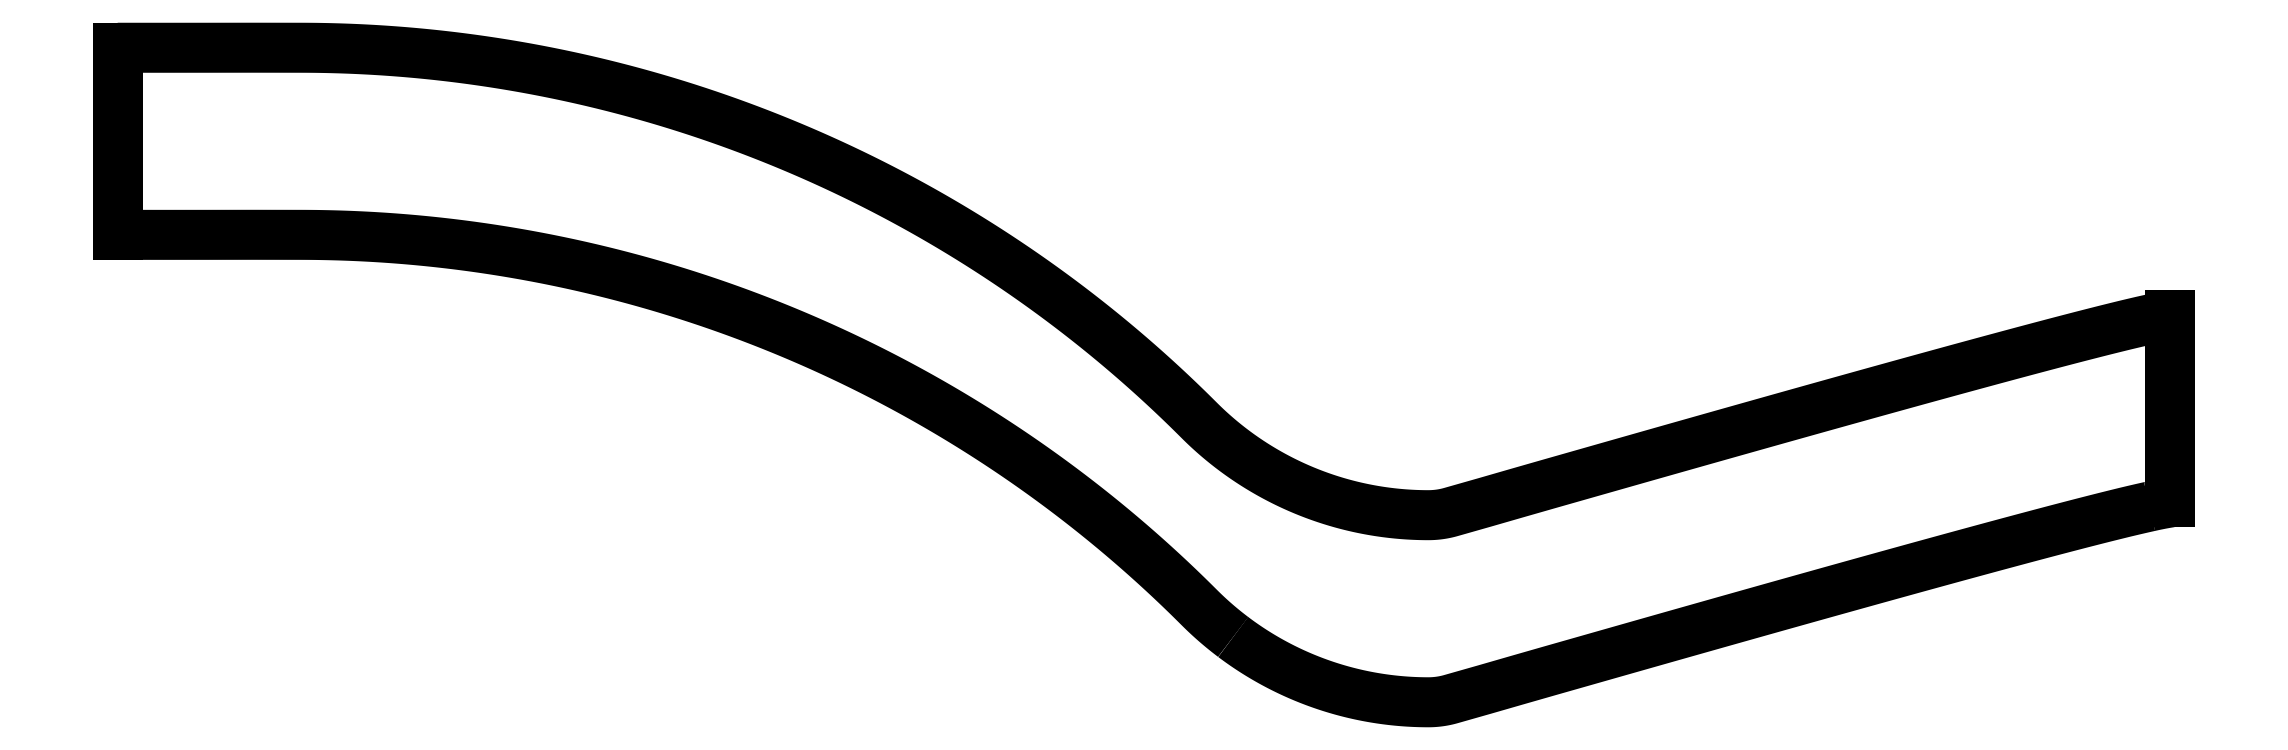
<metadata>
{"format":"dxf","ext":"dxf","renderer":"ezdxf+matplotlib","layout":"modelspace","background":"white","min_lineweight":24,"dpi":150}
</metadata>
<code>
0
SECTION
2
ENTITIES
0
SPLINE
8
0
70
0
71
3
72
0
73
0
74
101
11
-0.07005
21
0.03653
31
0
11
-0.06518
21
0.03653
31
0
11
-0.06031
21
0.03653
31
0
11
-0.05972
21
0.03653
31
0
11
-0.05912
21
0.03652
31
0
11
-0.05853
21
0.03651
31
0
11
-0.05794
21
0.03649
31
0
11
-0.05735
21
0.03647
31
0
11
-0.05675
21
0.03644
31
0
11
-0.05616
21
0.03641
31
0
11
-0.05557
21
0.03637
31
0
11
-0.05498
21
0.03633
31
0
11
-0.05439
21
0.03628
31
0
11
-0.0538
21
0.03622
31
0
11
-0.05321
21
0.03616
31
0
11
-0.05262
21
0.0361
31
0
11
-0.05203
21
0.03603
31
0
11
-0.05144
21
0.03595
31
0
11
-0.05085
21
0.03587
31
0
11
-0.05026
21
0.03579
31
0
11
-0.04968
21
0.0357
31
0
11
-0.04909
21
0.0356
31
0
11
-0.04851
21
0.0355
31
0
11
-0.04793
21
0.0354
31
0
11
-0.04734
21
0.03529
31
0
11
-0.04676
21
0.03517
31
0
11
-0.04618
21
0.03505
31
0
11
-0.0456
21
0.03492
31
0
11
-0.04502
21
0.03479
31
0
11
-0.04444
21
0.03466
31
0
11
-0.04387
21
0.03452
31
0
11
-0.04329
21
0.03437
31
0
11
-0.04272
21
0.03422
31
0
11
-0.04215
21
0.03406
31
0
11
-0.04158
21
0.0339
31
0
11
-0.04101
21
0.03374
31
0
11
-0.04044
21
0.03356
31
0
11
-0.03987
21
0.03339
31
0
11
-0.03931
21
0.03321
31
0
11
-0.03875
21
0.03302
31
0
11
-0.03818
21
0.03283
31
0
11
-0.03762
21
0.03264
31
0
11
-0.03707
21
0.03244
31
0
11
-0.03651
21
0.03223
31
0
11
-0.03595
21
0.03202
31
0
11
-0.0354
21
0.03181
31
0
11
-0.03485
21
0.03159
31
0
11
-0.0343
21
0.03136
31
0
11
-0.03376
21
0.03113
31
0
11
-0.03321
21
0.0309
31
0
11
-0.03267
21
0.03066
31
0
11
-0.03213
21
0.03042
31
0
11
-0.03159
21
0.03017
31
0
11
-0.03105
21
0.02991
31
0
11
-0.03052
21
0.02966
31
0
11
-0.02999
21
0.02939
31
0
11
-0.02946
21
0.02913
31
0
11
-0.02893
21
0.02886
31
0
11
-0.0284
21
0.02858
31
0
11
-0.02788
21
0.0283
31
0
11
-0.02736
21
0.02801
31
0
11
-0.02684
21
0.02772
31
0
11
-0.02633
21
0.02743
31
0
11
-0.02582
21
0.02713
31
0
11
-0.02531
21
0.02683
31
0
11
-0.0248
21
0.02652
31
0
11
-0.0243
21
0.02621
31
0
11
-0.02379
21
0.02589
31
0
11
-0.0233
21
0.02557
31
0
11
-0.0228
21
0.02525
31
0
11
-0.02231
21
0.02492
31
0
11
-0.02182
21
0.02458
31
0
11
-0.02133
21
0.02424
31
0
11
-0.02084
21
0.0239
31
0
11
-0.02036
21
0.02356
31
0
11
-0.01989
21
0.0232
31
0
11
-0.01941
21
0.02285
31
0
11
-0.01894
21
0.02249
31
0
11
-0.01847
21
0.02213
31
0
11
-0.018
21
0.02176
31
0
11
-0.01754
21
0.02139
31
0
11
-0.01708
21
0.02101
31
0
11
-0.01663
21
0.02063
31
0
11
-0.01617
21
0.02025
31
0
11
-0.01572
21
0.01986
31
0
11
-0.01528
21
0.01947
31
0
11
-0.01483
21
0.01908
31
0
11
-0.0144
21
0.01868
31
0
11
-0.01396
21
0.01828
31
0
11
-0.01353
21
0.01787
31
0
11
-0.0131
21
0.01746
31
0
11
-0.01268
21
0.01705
31
0
11
-0.01225
21
0.01663
31
0
11
-0.01204
21
0.01642
31
0
11
-0.01182
21
0.01621
31
0
11
-0.0116
21
0.016
31
0
11
-0.01137
21
0.0158
31
0
11
-0.01114
21
0.01561
31
0
11
-0.01091
21
0.01542
31
0
11
-0.01067
21
0.01523
31
0
11
-0.01043
21
0.01504
31
0
0
SPLINE
8
0
70
0
71
3
72
0
73
0
74
71
11
-0.01043
21
0.01504
31
0
11
-0.01019
21
0.01486
31
0
11
-0.00994
21
0.01469
31
0
11
-0.009691
21
0.01452
31
0
11
-0.009439
21
0.01435
31
0
11
-0.009183
21
0.01419
31
0
11
-0.008926
21
0.01403
31
0
11
-0.008665
21
0.01387
31
0
11
-0.008402
21
0.01373
31
0
11
-0.008136
21
0.01358
31
0
11
-0.007868
21
0.01344
31
0
11
-0.007597
21
0.01331
31
0
11
-0.007324
21
0.01318
31
0
11
-0.007049
21
0.01305
31
0
11
-0.006771
21
0.01293
31
0
11
-0.006492
21
0.01282
31
0
11
-0.00621
21
0.0127
31
0
11
-0.005927
21
0.0126
31
0
11
-0.005642
21
0.0125
31
0
11
-0.005355
21
0.0124
31
0
11
-0.005067
21
0.01231
31
0
11
-0.004777
21
0.01222
31
0
11
-0.004485
21
0.01214
31
0
11
-0.004192
21
0.01207
31
0
11
-0.003898
21
0.012
31
0
11
-0.003603
21
0.01193
31
0
11
-0.003307
21
0.01187
31
0
11
-0.003009
21
0.01182
31
0
11
-0.002711
21
0.01177
31
0
11
-0.002412
21
0.01172
31
0
11
-0.002112
21
0.01168
31
0
11
-0.001811
21
0.01165
31
0
11
-0.00151
21
0.01162
31
0
11
-0.001209
21
0.0116
31
0
11
-0.000907
21
0.01158
31
0
11
-0.0006048
21
0.01156
31
0
11
-0.0003024
21
0.01156
31
0
11
0
21
0.01155
31
0
11
7.702e-05
21
0.01155
31
0
11
0.000154
21
0.01156
31
0
11
0.000231
21
0.01156
31
0
11
0.0003079
21
0.01156
31
0
11
0.0003846
21
0.01157
31
0
11
0.0004613
21
0.01158
31
0
11
0.0005379
21
0.01159
31
0
11
0.0006142
21
0.0116
31
0
11
0.0006904
21
0.01161
31
0
11
0.0007664
21
0.01162
31
0
11
0.0008421
21
0.01163
31
0
11
0.0009176
21
0.01165
31
0
11
0.0009928
21
0.01167
31
0
11
0.001068
21
0.01168
31
0
11
0.001142
21
0.0117
31
0
11
0.001216
21
0.01172
31
0
11
0.004792
21
0.01275
31
0
11
0.008195
21
0.01372
31
0
11
0.01143
21
0.01464
31
0
11
0.01448
21
0.01551
31
0
11
0.01737
21
0.01632
31
0
11
0.02008
21
0.01708
31
0
11
0.02262
21
0.01779
31
0
11
0.02499
21
0.01845
31
0
11
0.02719
21
0.01906
31
0
11
0.02921
21
0.01961
31
0
11
0.03106
21
0.02011
31
0
11
0.03274
21
0.02056
31
0
11
0.03425
21
0.02095
31
0
11
0.03558
21
0.0213
31
0
11
0.03674
21
0.02159
31
0
11
0.03773
21
0.02183
31
0
11
0.03855
21
0.02201
31
0
0
SPLINE
8
0
70
0
71
3
72
0
73
0
74
3
11
0.03855
21
0.02201
31
0
11
0.03919
21
0.02215
31
0
11
0.03966
21
0.02223
31
0
0
SPLINE
8
0
70
0
71
3
72
0
73
0
74
173
11
-0.07005
21
0.04653
31
0
11
-0.06518
21
0.04653
31
0
11
-0.06031
21
0.04653
31
0
11
-0.05972
21
0.04653
31
0
11
-0.05912
21
0.04652
31
0
11
-0.05853
21
0.04651
31
0
11
-0.05794
21
0.04649
31
0
11
-0.05735
21
0.04647
31
0
11
-0.05675
21
0.04644
31
0
11
-0.05616
21
0.04641
31
0
11
-0.05557
21
0.04637
31
0
11
-0.05498
21
0.04633
31
0
11
-0.05439
21
0.04628
31
0
11
-0.0538
21
0.04622
31
0
11
-0.05321
21
0.04616
31
0
11
-0.05262
21
0.0461
31
0
11
-0.05203
21
0.04603
31
0
11
-0.05144
21
0.04595
31
0
11
-0.05085
21
0.04587
31
0
11
-0.05026
21
0.04579
31
0
11
-0.04968
21
0.0457
31
0
11
-0.04909
21
0.0456
31
0
11
-0.04851
21
0.0455
31
0
11
-0.04793
21
0.0454
31
0
11
-0.04734
21
0.04529
31
0
11
-0.04676
21
0.04517
31
0
11
-0.04618
21
0.04505
31
0
11
-0.0456
21
0.04492
31
0
11
-0.04502
21
0.04479
31
0
11
-0.04444
21
0.04466
31
0
11
-0.04387
21
0.04452
31
0
11
-0.04329
21
0.04437
31
0
11
-0.04272
21
0.04422
31
0
11
-0.04215
21
0.04406
31
0
11
-0.04158
21
0.0439
31
0
11
-0.04101
21
0.04374
31
0
11
-0.04044
21
0.04356
31
0
11
-0.03987
21
0.04339
31
0
11
-0.03931
21
0.04321
31
0
11
-0.03875
21
0.04302
31
0
11
-0.03818
21
0.04283
31
0
11
-0.03762
21
0.04264
31
0
11
-0.03707
21
0.04244
31
0
11
-0.03651
21
0.04223
31
0
11
-0.03595
21
0.04202
31
0
11
-0.0354
21
0.04181
31
0
11
-0.03485
21
0.04159
31
0
11
-0.0343
21
0.04136
31
0
11
-0.03376
21
0.04113
31
0
11
-0.03321
21
0.0409
31
0
11
-0.03267
21
0.04066
31
0
11
-0.03213
21
0.04042
31
0
11
-0.03159
21
0.04017
31
0
11
-0.03105
21
0.03991
31
0
11
-0.03052
21
0.03966
31
0
11
-0.02999
21
0.03939
31
0
11
-0.02946
21
0.03913
31
0
11
-0.02893
21
0.03886
31
0
11
-0.0284
21
0.03858
31
0
11
-0.02788
21
0.0383
31
0
11
-0.02736
21
0.03801
31
0
11
-0.02684
21
0.03772
31
0
11
-0.02633
21
0.03743
31
0
11
-0.02582
21
0.03713
31
0
11
-0.02531
21
0.03683
31
0
11
-0.0248
21
0.03652
31
0
11
-0.0243
21
0.03621
31
0
11
-0.02379
21
0.03589
31
0
11
-0.0233
21
0.03557
31
0
11
-0.0228
21
0.03525
31
0
11
-0.02231
21
0.03492
31
0
11
-0.02182
21
0.03458
31
0
11
-0.02133
21
0.03424
31
0
11
-0.02084
21
0.0339
31
0
11
-0.02036
21
0.03356
31
0
11
-0.01989
21
0.0332
31
0
11
-0.01941
21
0.03285
31
0
11
-0.01894
21
0.03249
31
0
11
-0.01847
21
0.03213
31
0
11
-0.018
21
0.03176
31
0
11
-0.01754
21
0.03139
31
0
11
-0.01708
21
0.03101
31
0
11
-0.01663
21
0.03063
31
0
11
-0.01617
21
0.03025
31
0
11
-0.01572
21
0.02986
31
0
11
-0.01528
21
0.02947
31
0
11
-0.01483
21
0.02908
31
0
11
-0.0144
21
0.02868
31
0
11
-0.01396
21
0.02828
31
0
11
-0.01353
21
0.02787
31
0
11
-0.0131
21
0.02746
31
0
11
-0.01268
21
0.02705
31
0
11
-0.01225
21
0.02663
31
0
11
-0.01204
21
0.02642
31
0
11
-0.01182
21
0.02621
31
0
11
-0.0116
21
0.026
31
0
11
-0.01137
21
0.0258
31
0
11
-0.01114
21
0.02561
31
0
11
-0.01091
21
0.02542
31
0
11
-0.01067
21
0.02523
31
0
11
-0.01043
21
0.02504
31
0
11
-0.01019
21
0.02486
31
0
11
-0.00994
21
0.02469
31
0
11
-0.009691
21
0.02452
31
0
11
-0.009439
21
0.02435
31
0
11
-0.009183
21
0.02419
31
0
11
-0.008926
21
0.02403
31
0
11
-0.008665
21
0.02387
31
0
11
-0.008402
21
0.02373
31
0
11
-0.008136
21
0.02358
31
0
11
-0.007868
21
0.02344
31
0
11
-0.007597
21
0.02331
31
0
11
-0.007324
21
0.02318
31
0
11
-0.007049
21
0.02305
31
0
11
-0.006771
21
0.02293
31
0
11
-0.006492
21
0.02282
31
0
11
-0.00621
21
0.0227
31
0
11
-0.005927
21
0.0226
31
0
11
-0.005642
21
0.0225
31
0
11
-0.005355
21
0.0224
31
0
11
-0.005067
21
0.02231
31
0
11
-0.004777
21
0.02222
31
0
11
-0.004485
21
0.02214
31
0
11
-0.004192
21
0.02207
31
0
11
-0.003898
21
0.022
31
0
11
-0.003603
21
0.02193
31
0
11
-0.003307
21
0.02187
31
0
11
-0.003009
21
0.02182
31
0
11
-0.002711
21
0.02177
31
0
11
-0.002412
21
0.02172
31
0
11
-0.002112
21
0.02168
31
0
11
-0.001811
21
0.02165
31
0
11
-0.00151
21
0.02162
31
0
11
-0.001209
21
0.0216
31
0
11
-0.000907
21
0.02158
31
0
11
-0.0006048
21
0.02156
31
0
11
-0.0003024
21
0.02156
31
0
11
0
21
0.02155
31
0
11
7.702e-05
21
0.02155
31
0
11
0.000154
21
0.02156
31
0
11
0.000231
21
0.02156
31
0
11
0.0003079
21
0.02156
31
0
11
0.0003846
21
0.02157
31
0
11
0.0004613
21
0.02158
31
0
11
0.0005379
21
0.02159
31
0
11
0.0006142
21
0.0216
31
0
11
0.0006904
21
0.02161
31
0
11
0.0007664
21
0.02162
31
0
11
0.0008421
21
0.02163
31
0
11
0.0009176
21
0.02165
31
0
11
0.0009928
21
0.02167
31
0
11
0.001068
21
0.02168
31
0
11
0.001142
21
0.0217
31
0
11
0.001216
21
0.02172
31
0
11
0.004792
21
0.02275
31
0
11
0.008195
21
0.02372
31
0
11
0.01143
21
0.02464
31
0
11
0.01448
21
0.02551
31
0
11
0.01737
21
0.02632
31
0
11
0.02008
21
0.02708
31
0
11
0.02262
21
0.02779
31
0
11
0.02499
21
0.02845
31
0
11
0.02719
21
0.02906
31
0
11
0.02921
21
0.02961
31
0
11
0.03106
21
0.03011
31
0
11
0.03274
21
0.03056
31
0
11
0.03425
21
0.03095
31
0
11
0.03558
21
0.0313
31
0
11
0.03674
21
0.03159
31
0
11
0.03773
21
0.03183
31
0
11
0.03855
21
0.03201
31
0
11
0.03919
21
0.03215
31
0
11
0.03966
21
0.03223
31
0
0
LINE
8
0
10
-0.07005
20
0.03653
30
0
11
-0.07005
21
0.04653
31
0
0
LINE
8
0
10
0.03966
20
0.02223
30
0
11
0.03966
21
0.03223
31
0
0
ENDSEC
0
EOF

</code>
